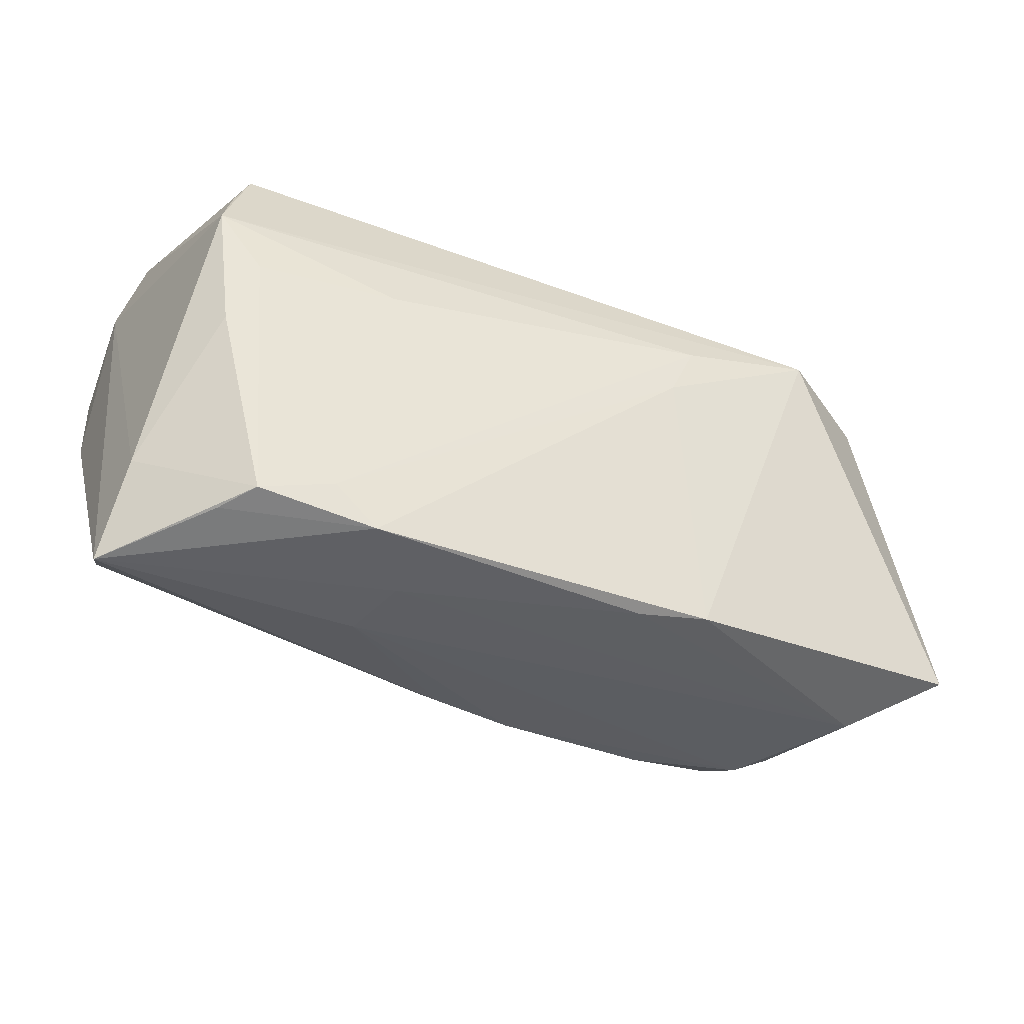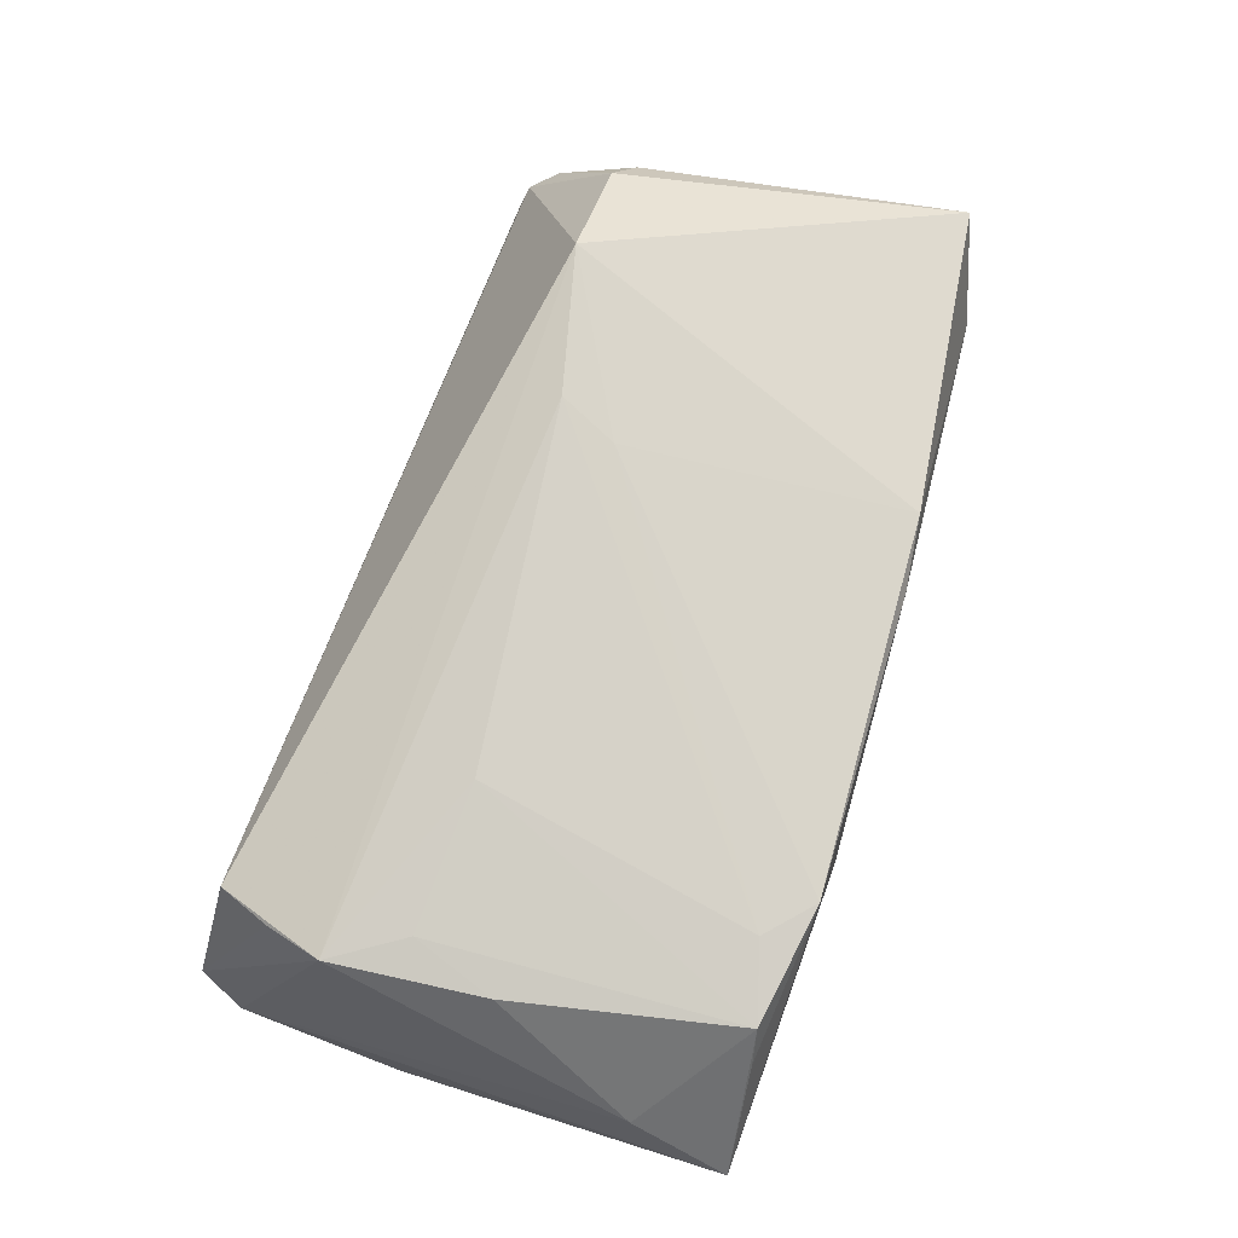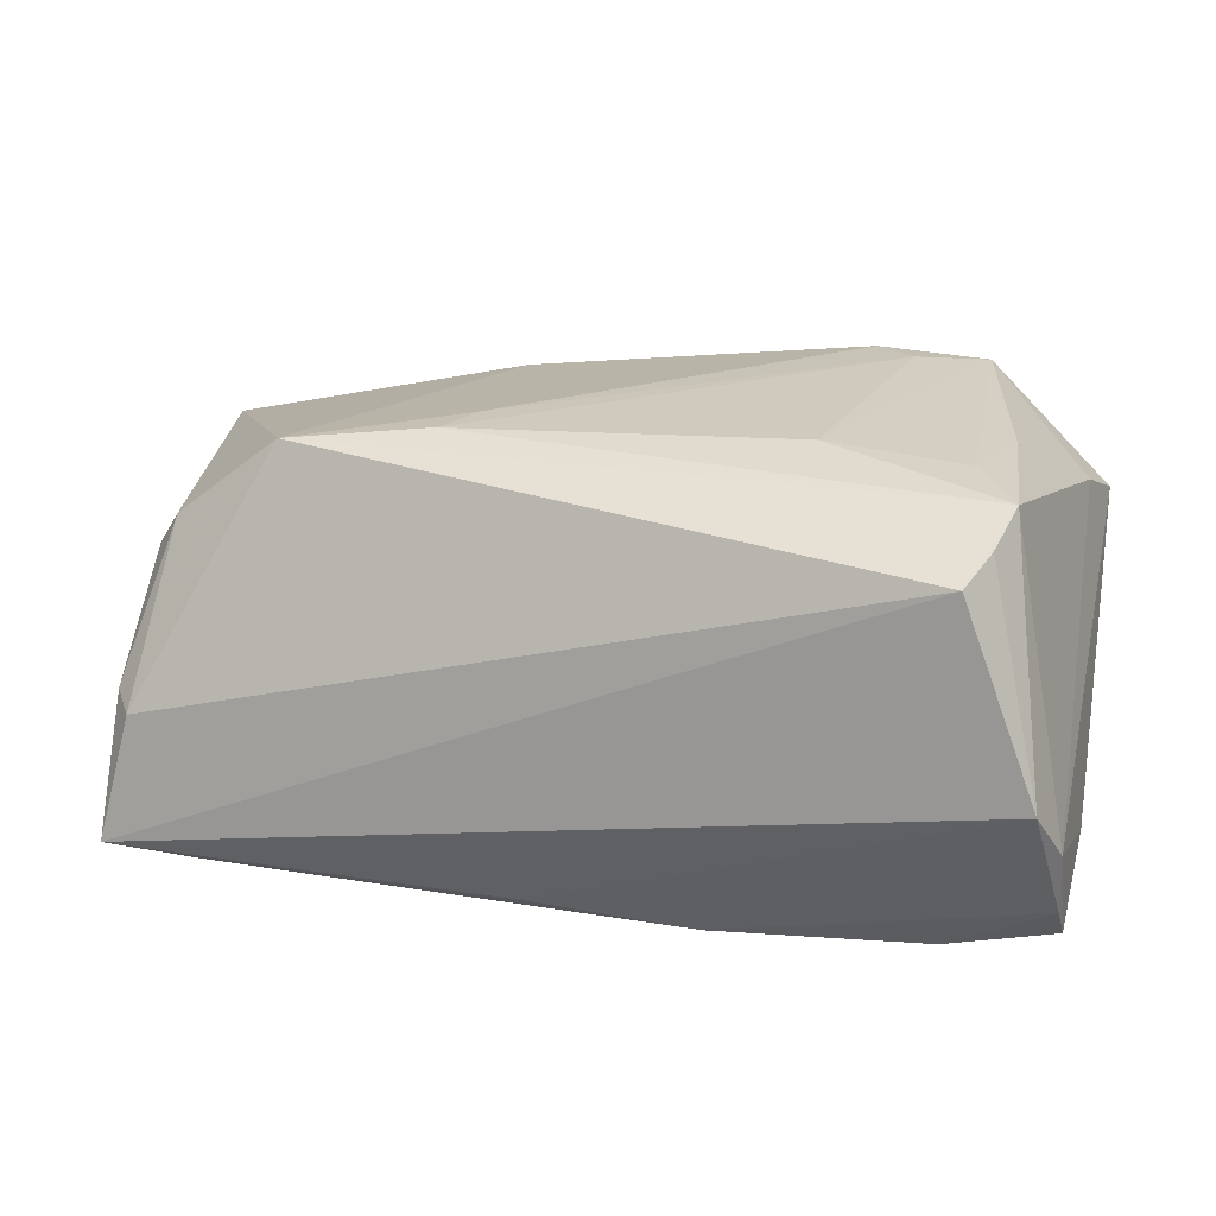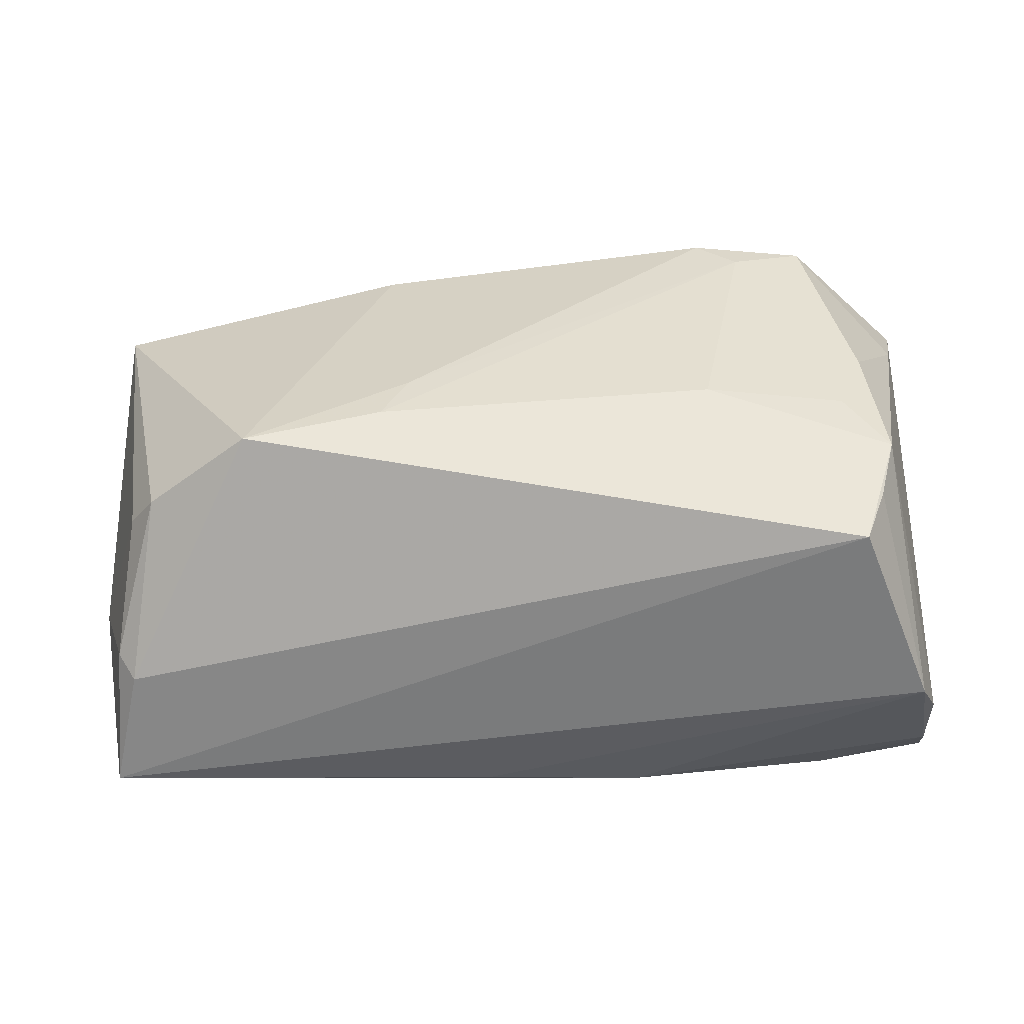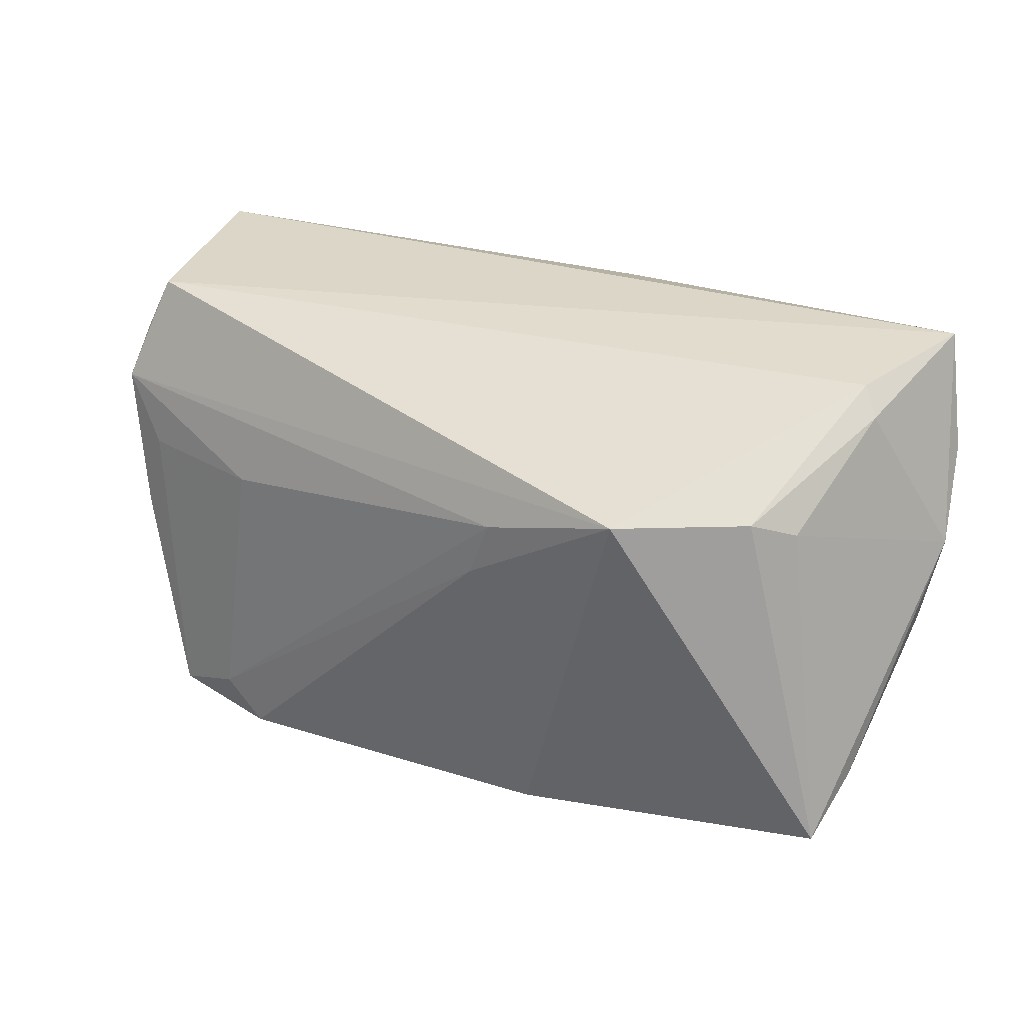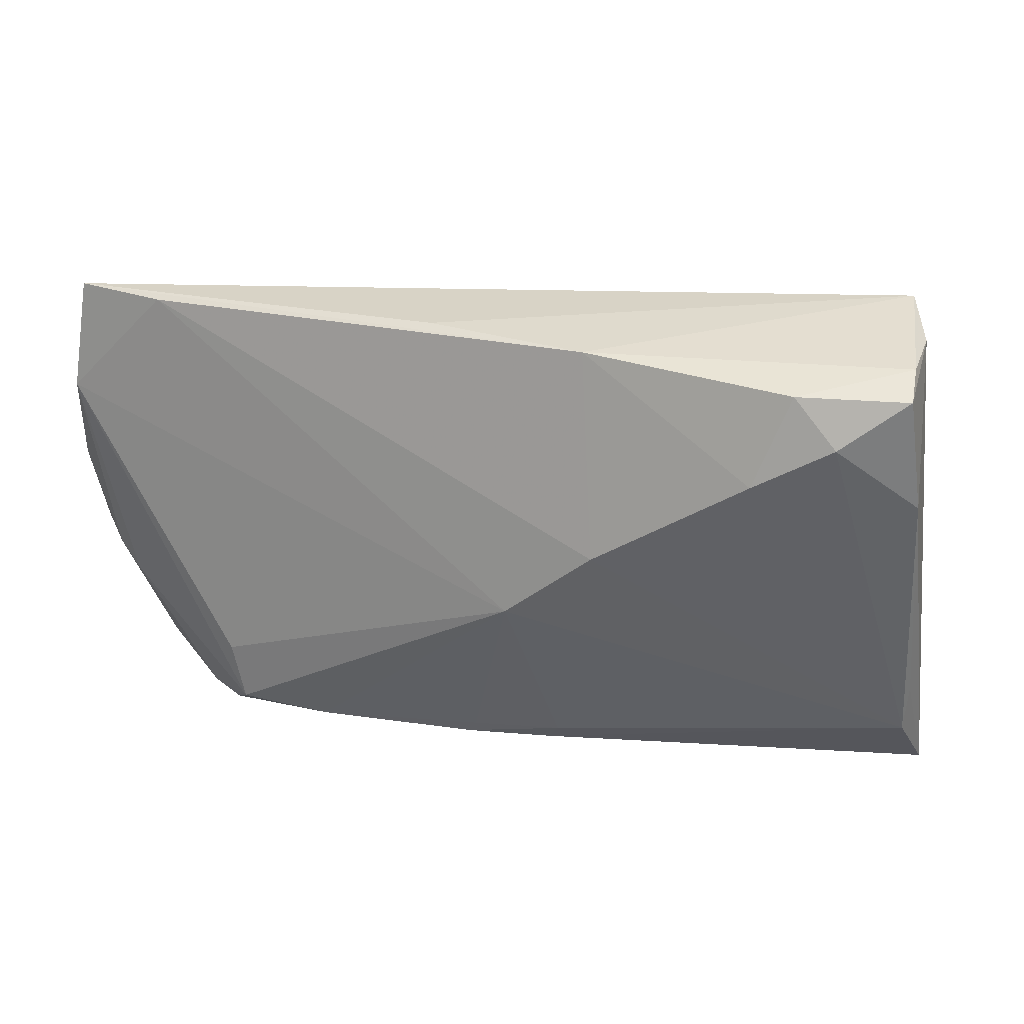
<metadata>
{"format":"obj","ext":"obj","renderer":"f3d","projection":"perspective","resolution":1024,"background":"white","views":[{"elev":-41.2,"azim":-20.2,"up":"+Y"},{"elev":79.2,"azim":-70.7,"up":"+Z"},{"elev":24.0,"azim":-164.4,"up":"+Z"},{"elev":37.7,"azim":-178.2,"up":"+Z"},{"elev":25.5,"azim":38.7,"up":"+Y"},{"elev":11.7,"azim":-160.5,"up":"+Y"}]}
</metadata>
<code>
v -0.05144 0.01685 0.02571
v -0.04558 0.007926 0.02652
v -0.04134 0.01125 -0.0275
v -0.06066 0.02251 -0.02408
v -0.04909 -0.002589 0.02608
v -0.0588 -0.03371 0.009987
v 0.01425 0.005589 0.02669
v 0.06102 0.008035 -0.01563
v -0.06016 0.02867 -0.01053
v -0.05681 -0.0212 0.01538
v -0.05187 0.01635 -0.02663
v 0.04877 -0.02896 0.004125
v 0.03701 -0.01916 -0.0179
v -0.02178 -0.03371 0.01695
v -0.02477 -0.03371 0.008053
v -0.04636 -0.03174 0.02245
v 0.001493 -0.02888 -0.01127
v 0.01949 -0.03009 0.02097
v -0.05734 0.03371 -0.003505
v 0.01 -0.03145 0.02059
v -0.007646 -0.008303 -0.0245
v -0.0426 -0.03083 0.02683
v -0.02022 0.0001875 -0.02644
v -0.01023 -0.02903 -0.009193
v 0.05366 -0.0092 -0.01457
v -0.02717 0.007311 0.02764
v -0.0587 -0.02046 -0.001512
v 0.05998 -0.01876 0.004123
v 0.05986 -0.002149 -0.01189
v 0.03576 0.0178 0.02539
v 0.05318 -0.02087 -0.005069
v 0.0175 0.01303 0.02685
v -0.04975 0.02407 0.02291
v 0.03892 -0.02832 -0.01226
v -0.04739 0.0308 0.02084
v 0.002316 0.0302 -0.02544
v 0.05294 0.01609 0.00955
v -0.0602 0.02604 -0.0194
v 0.05665 -0.005493 -0.01428
v 0.04308 0.03191 -0.02514
v 0.05449 0.02736 -0.005525
v -0.04663 0.02307 -0.02764
v 0.04931 0.01819 0.01457
v 0.0435 -0.02661 -0.01059
v -0.06102 0.008197 -0.01805
v 0.02395 -0.0288 -0.01412
v 0.05549 0.03368 -0.02376
v 0.002795 -0.03044 -0.01026
v 0.03589 -0.02687 -0.01595
v 0.05196 0.03069 -0.007198
v 0.05977 -0.0246 0.01244
v -0.03307 -0.02782 0.02733
v -0.02738 -0.03293 0.02675
v -0.05754 -0.02683 0.0005171
v -0.00822 -0.03105 -0.007166
v -0.01925 0.02748 -0.02764
v 0.05855 0.019 -0.0218
f 19 35 47
f 47 8 57
f 57 8 39
f 51 8 37
f 47 35 50
f 35 30 50
f 51 30 18
f 26 2 22
f 22 2 5
f 36 19 47
f 47 56 36
f 36 56 19
f 40 56 47
f 47 57 40
f 40 57 21
f 28 8 51
f 51 31 28
f 28 31 39
f 44 31 51
f 49 57 25
f 25 57 39
f 25 44 49
f 39 31 25
f 31 44 25
f 49 21 13
f 13 57 49
f 21 57 13
f 45 9 4
f 46 21 49
f 24 55 54
f 21 24 54
f 56 3 42
f 4 9 38
f 38 9 19
f 38 42 4
f 19 56 38
f 56 42 38
f 43 50 30
f 43 30 51
f 51 37 43
f 30 32 7
f 53 18 7
f 7 18 30
f 20 18 53
f 53 14 20
f 26 22 52
f 52 22 53
f 52 32 26
f 53 7 52
f 52 7 32
f 53 22 16
f 10 22 5
f 19 9 1
f 5 2 1
f 9 10 1
f 1 2 26
f 1 10 5
f 1 30 35
f 1 32 30
f 26 32 1
f 39 8 29
f 29 28 39
f 8 28 29
f 17 24 21
f 21 46 17
f 49 44 34
f 34 46 49
f 6 54 55
f 9 45 6
f 55 15 6
f 6 10 9
f 6 15 14
f 22 10 6
f 6 14 53
f 6 16 22
f 53 16 6
f 21 54 23
f 23 54 3
f 23 40 21
f 23 3 56
f 56 40 23
f 45 54 27
f 27 6 45
f 54 6 27
f 4 42 11
f 11 42 3
f 11 45 4
f 3 54 11
f 11 54 45
f 50 43 41
f 41 43 37
f 47 50 41
f 41 37 8
f 41 8 47
f 35 19 33
f 33 1 35
f 19 1 33
f 48 17 46
f 48 15 55
f 48 55 24
f 24 17 48
f 46 34 48
f 48 34 15
f 15 34 12
f 12 20 14
f 14 15 12
f 18 20 12
f 12 34 44
f 51 18 12
f 12 44 51

</code>
